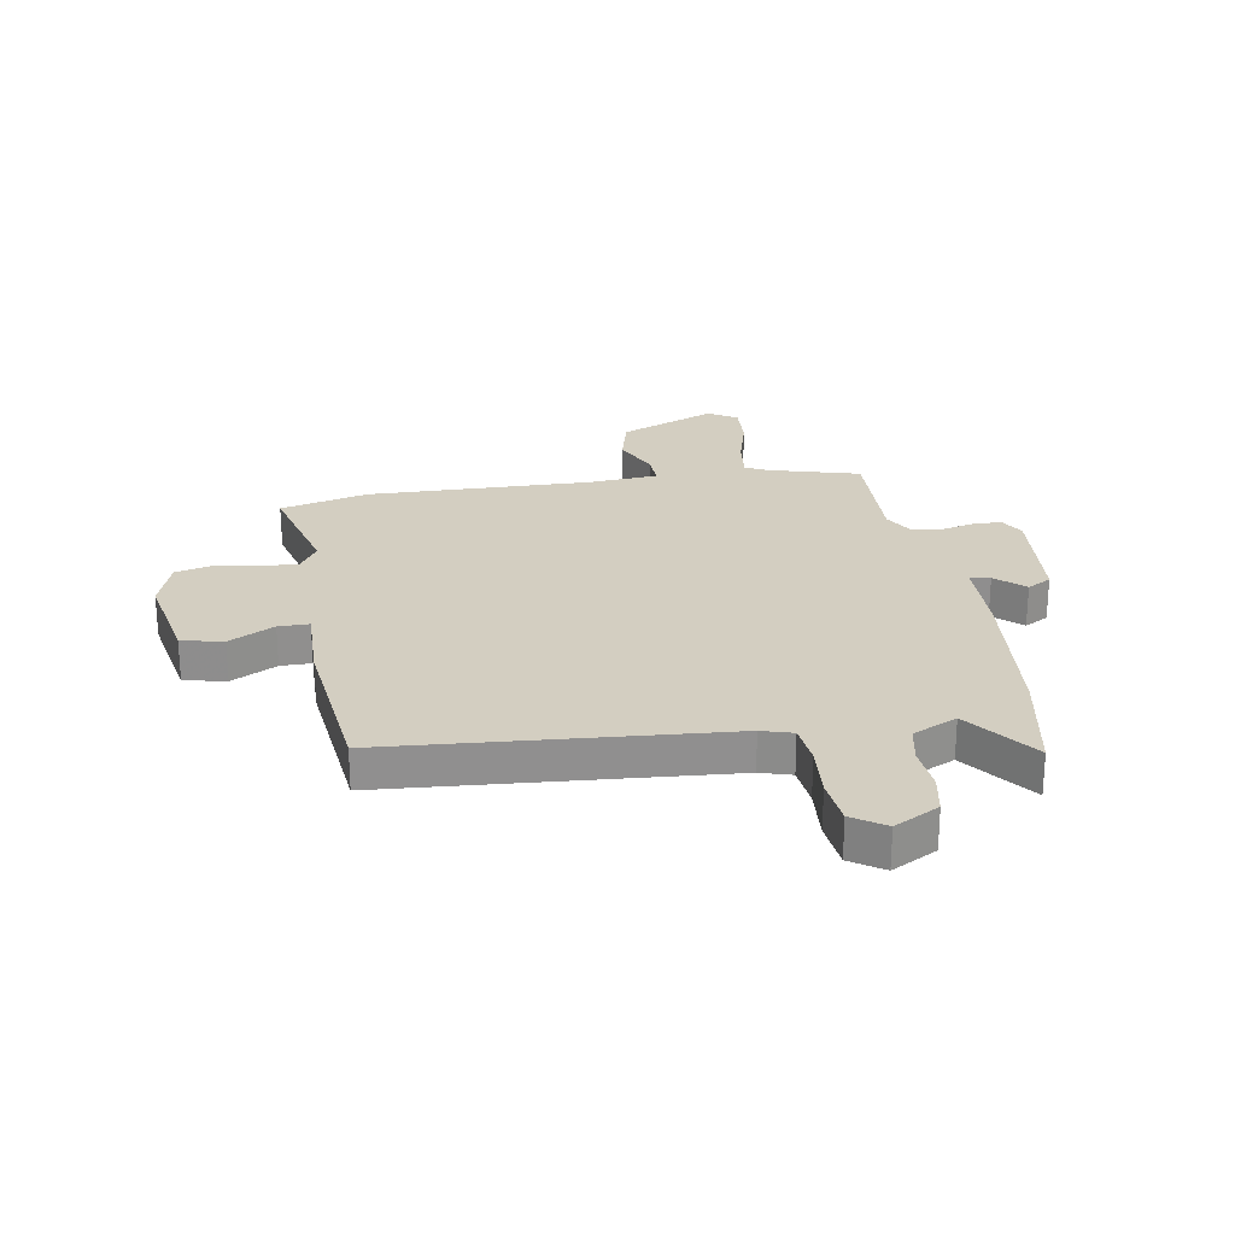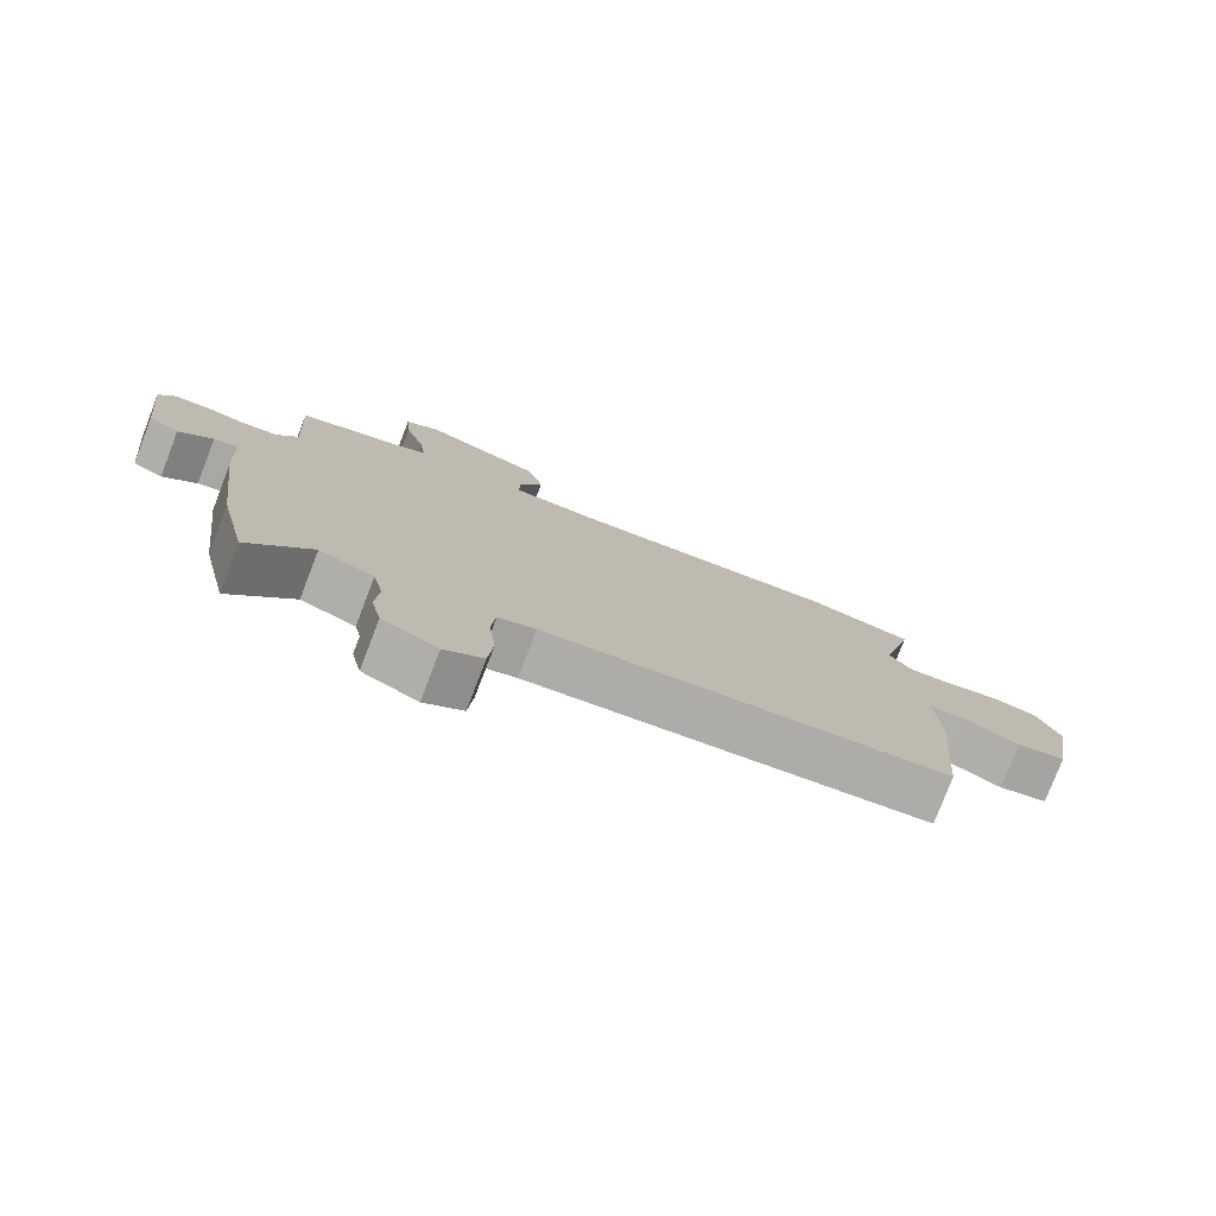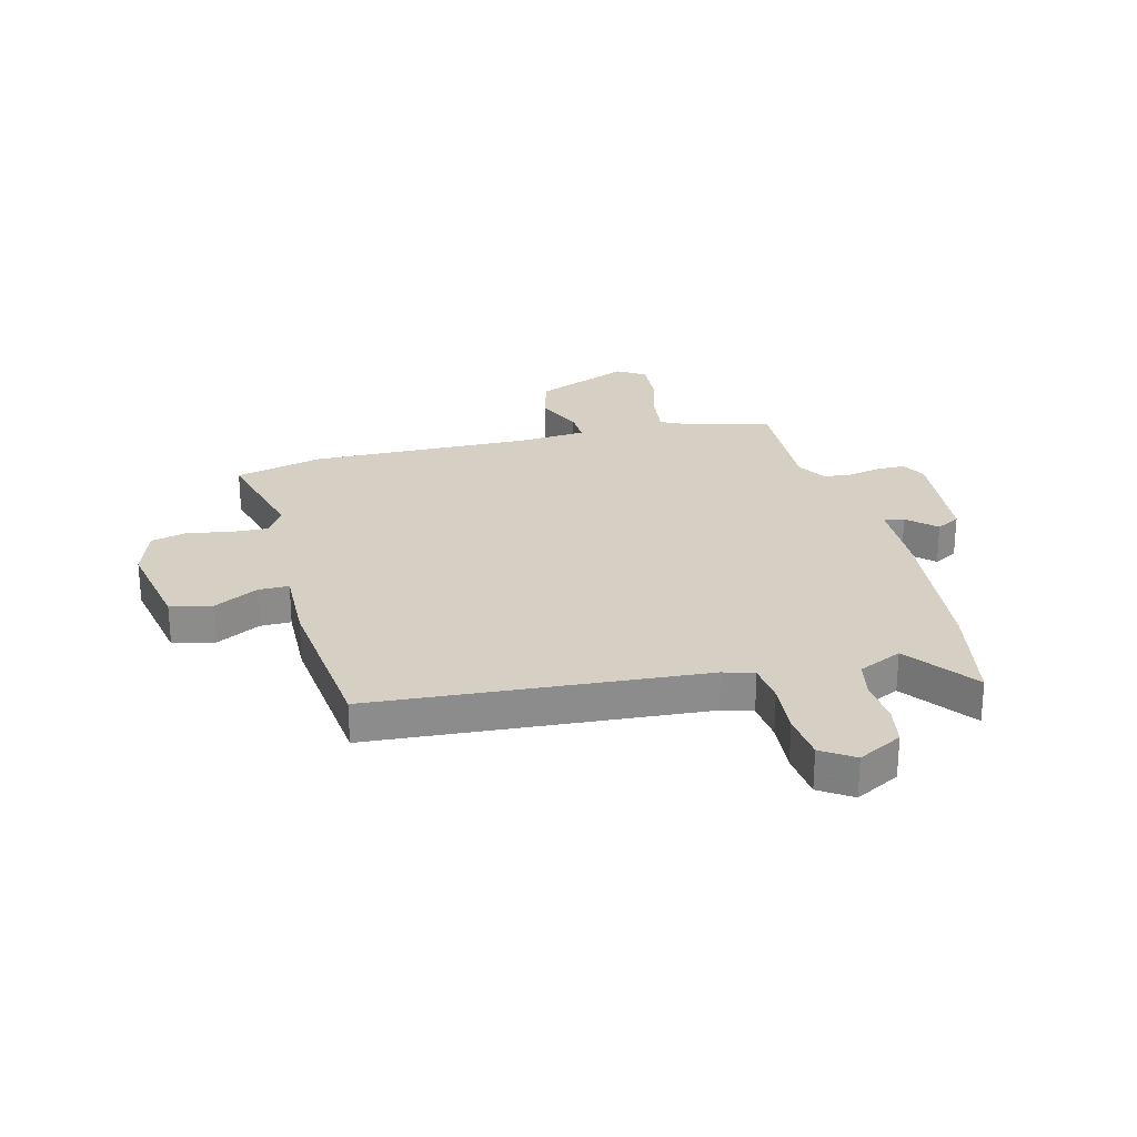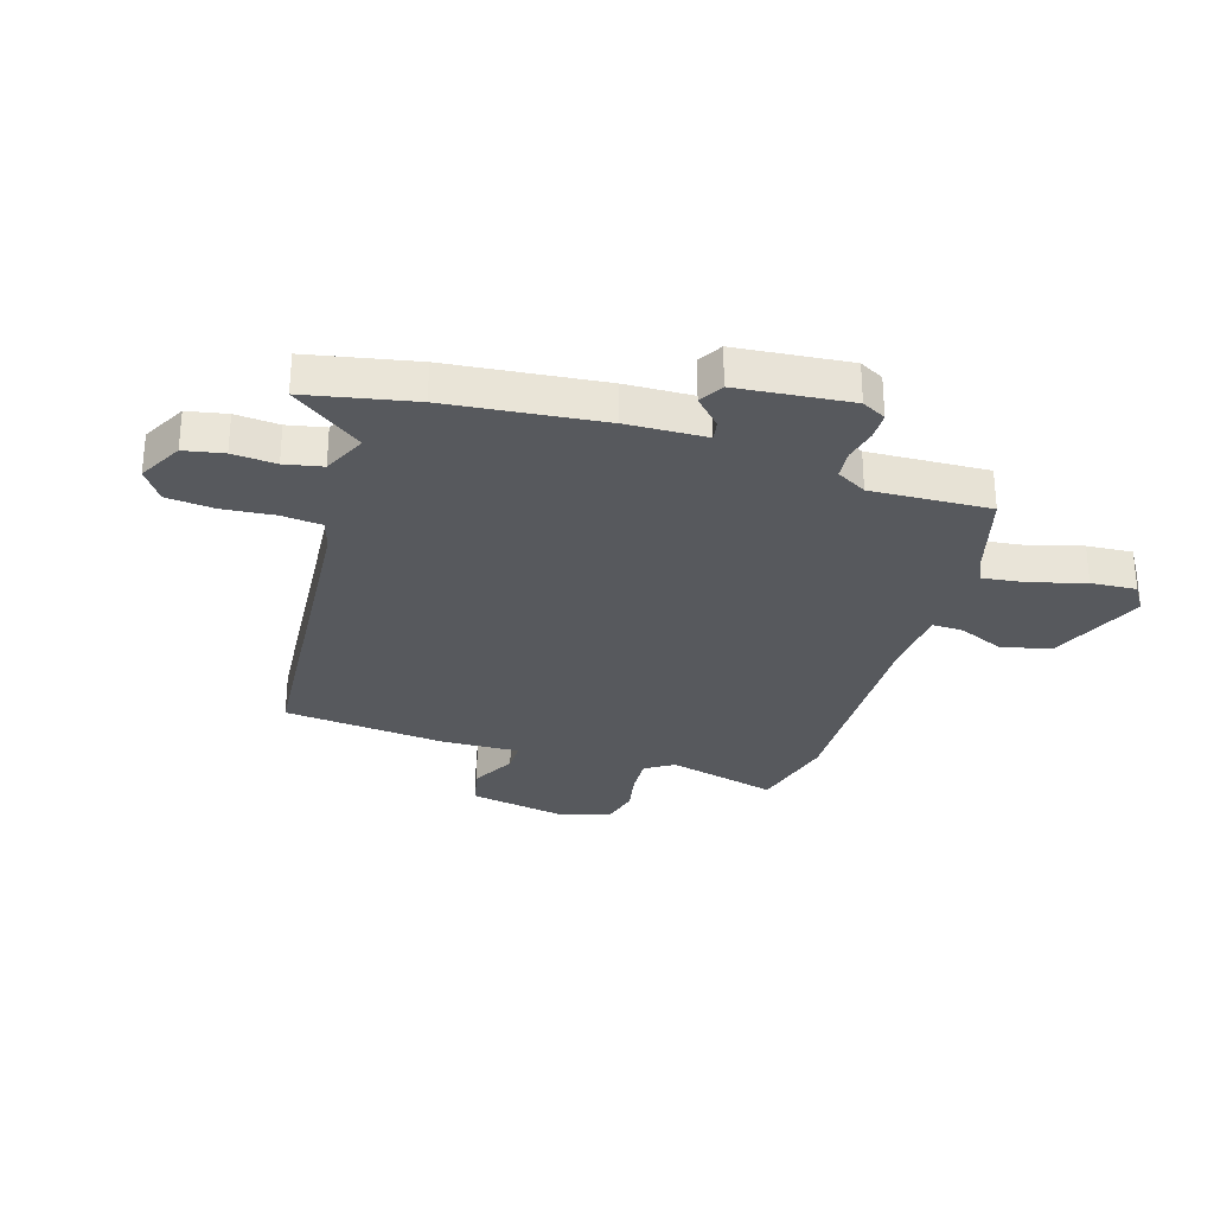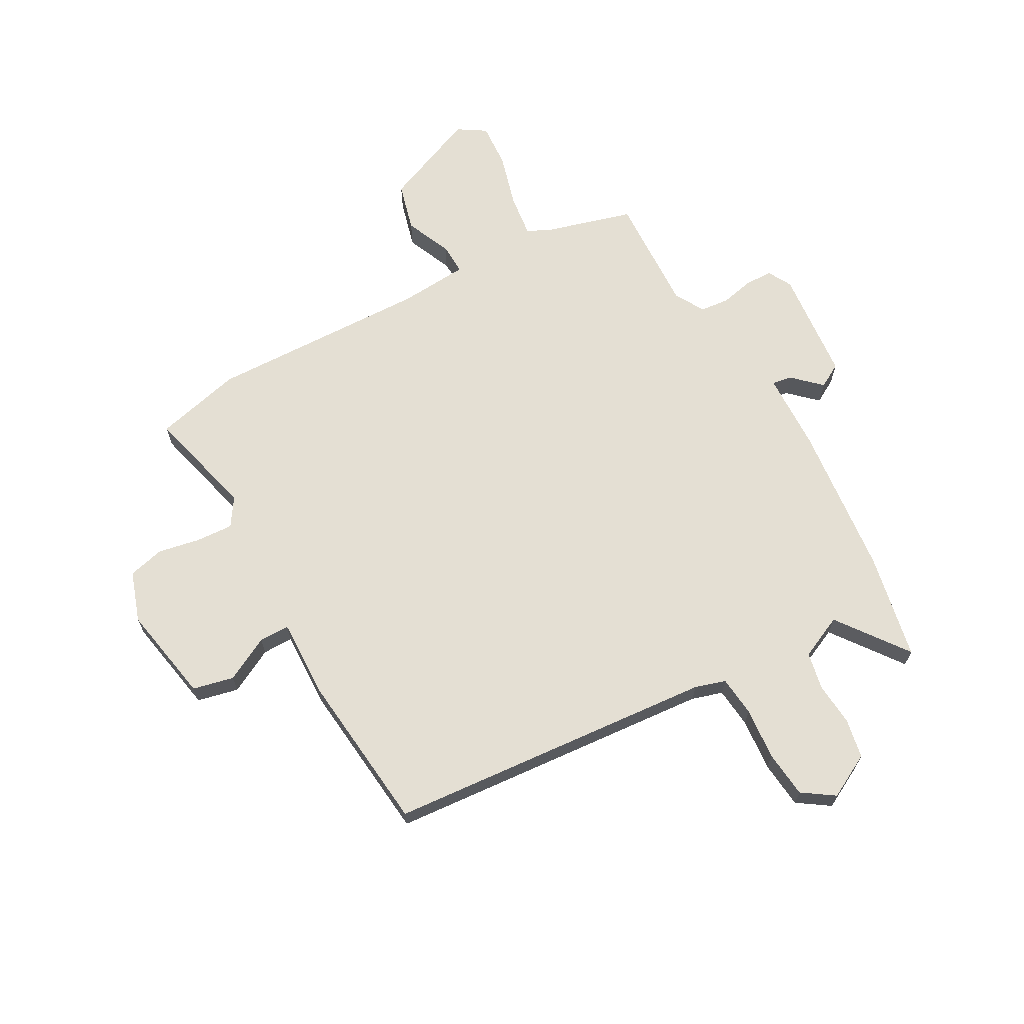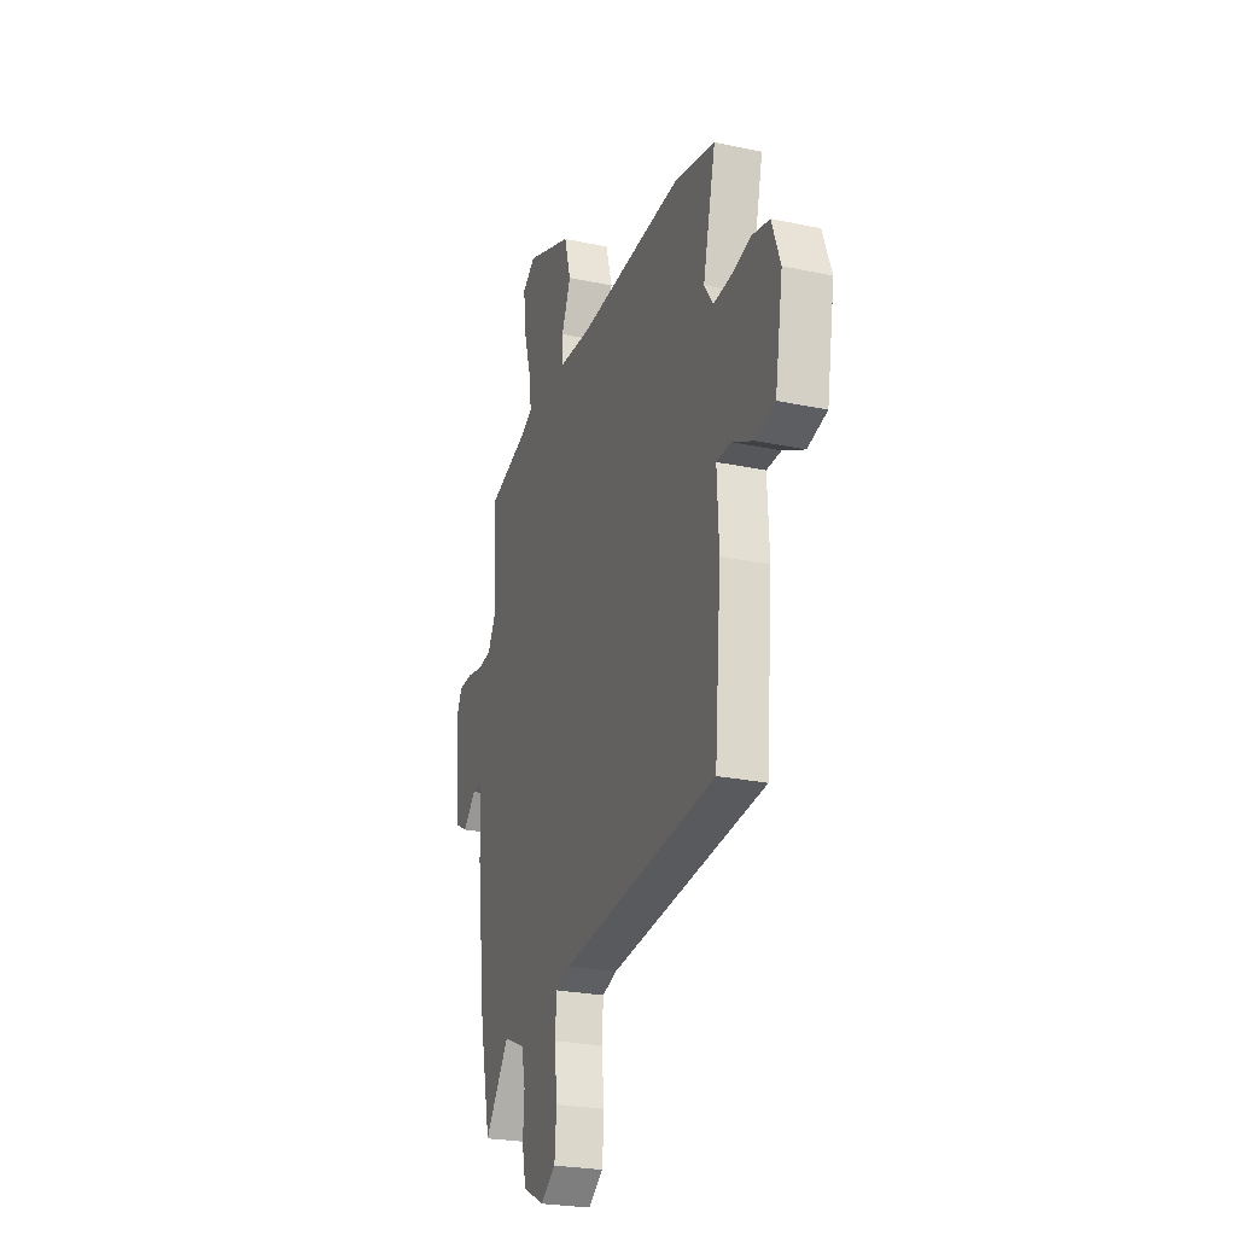
<metadata>
{"format":"obj","ext":"obj","renderer":"f3d","projection":"perspective","resolution":1024,"background":"white","views":[{"elev":25.0,"azim":169.1,"up":"+Y"},{"elev":-78.5,"azim":-21.1,"up":"+Z"},{"elev":26.1,"azim":164.3,"up":"+Y"},{"elev":-29.3,"azim":-108.3,"up":"+Y"},{"elev":66.7,"azim":150.0,"up":"+Y"},{"elev":-25.4,"azim":71.2,"up":"+Z"}]}
</metadata>
<code>
v -0.501 0.07 0.454
v -0.342 0.07 0.502
v -0.301 0.07 0.523
v -0.312 0.07 0.6
v -0.341 0.07 0.697
v -0.348 0.07 0.779
v -0.298 0.07 0.812
v -0.123 0.07 0.743
v -0.098 0.07 0.655
v -0.133 0.07 0.571
v -0.134 0.07 0.514
v -0.008 0.07 0.507
v 0.392 0.07 0.525
v 0.55 0.07 0.489
v 0.502 0.07 0.288
v 0.536 0.07 0.238
v 0.603 0.07 0.243
v 0.679 0.07 0.259
v 0.745 0.07 0.244
v 0.778 0.07 0.153
v 0.748 0.07 -0.025
v 0.674 0.07 -0.043
v 0.592 0.07 -0.002
v 0.537 0.07 -0.003
v 0.544 0.07 -0.144
v 0.519 0.07 -0.438
v -0.076 0.07 -0.497
v -0.131 0.07 -0.515
v -0.137 0.07 -0.588
v -0.127 0.07 -0.683
v -0.134 0.07 -0.768
v -0.191 0.07 -0.808
v -0.272 0.07 -0.767
v -0.287 0.07 -0.696
v -0.282 0.07 -0.617
v -0.297 0.07 -0.549
v -0.377 0.07 -0.514
v -0.469 0.07 -0.643
v -0.511 0.07 -0.45
v -0.545 0.07 -0.172
v -0.552 0.07 -0.029
v -0.588 0.07 -0.036
v -0.637 0.07 -0.084
v -0.681 0.07 -0.06
v -0.704 0.07 0.144
v -0.681 0.07 0.188
v -0.631 0.07 0.19
v -0.571 0.07 0.178
v -0.518 0.07 0.184
v -0.488 0.07 0.239
v -0.501 0 0.454
v -0.342 0 0.502
v -0.301 0 0.523
v -0.312 0 0.6
v -0.341 0 0.697
v -0.348 0 0.779
v -0.298 0 0.812
v -0.123 0 0.743
v -0.098 0 0.655
v -0.133 0 0.571
v -0.134 0 0.514
v -0.008 0 0.507
v 0.392 0 0.525
v 0.55 0 0.489
v 0.502 0 0.288
v 0.536 0 0.238
v 0.603 0 0.243
v 0.679 0 0.259
v 0.745 0 0.244
v 0.778 0 0.153
v 0.748 0 -0.025
v 0.674 0 -0.043
v 0.592 0 -0.002
v 0.537 0 -0.003
v 0.544 0 -0.144
v 0.519 0 -0.438
v -0.076 0 -0.497
v -0.131 0 -0.515
v -0.137 0 -0.588
v -0.127 0 -0.683
v -0.134 0 -0.768
v -0.191 0 -0.808
v -0.272 0 -0.767
v -0.287 0 -0.696
v -0.282 0 -0.617
v -0.297 0 -0.549
v -0.377 0 -0.514
v -0.469 0 -0.643
v -0.511 0 -0.45
v -0.545 0 -0.172
v -0.552 0 -0.029
v -0.588 0 -0.036
v -0.637 0 -0.084
v -0.681 0 -0.06
v -0.704 0 0.144
v -0.681 0 0.188
v -0.631 0 0.19
v -0.571 0 0.178
v -0.518 0 0.184
v -0.488 0 0.239
f 45 46 47 48
f 45 48 49
f 42 43 44 45
f 41 42 45 49
f 40 41 49 50
f 37 38 39 40
f 36 37 40 50
f 32 33 34 35
f 32 35 36
f 29 30 31 32
f 28 29 32 36
f 27 28 36 50
f 24 25 26 27
f 20 21 22 23
f 20 23 24
f 17 18 19 20
f 16 17 20 24
f 15 16 24 27
f 12 13 14 15
f 11 12 15 27
f 7 8 9 10
f 7 10 11
f 4 5 6 7
f 3 4 7 11
f 2 3 11 27
f 1 2 27 50
f 98 97 96 95
f 99 98 95
f 95 94 93 92
f 99 95 92 91
f 100 99 91 90
f 90 89 88 87
f 100 90 87 86
f 85 84 83 82
f 86 85 82
f 82 81 80 79
f 86 82 79 78
f 100 86 78 77
f 77 76 75 74
f 73 72 71 70
f 74 73 70
f 70 69 68 67
f 74 70 67 66
f 77 74 66 65
f 65 64 63 62
f 77 65 62 61
f 60 59 58 57
f 61 60 57
f 57 56 55 54
f 61 57 54 53
f 77 61 53 52
f 100 77 52 51
f 1 51 52 2
f 2 52 53 3
f 3 53 54 4
f 4 54 55 5
f 5 55 56 6
f 6 56 57 7
f 7 57 58 8
f 8 58 59 9
f 9 59 60 10
f 10 60 61 11
f 11 61 62 12
f 12 62 63 13
f 13 63 64 14
f 14 64 65 15
f 15 65 66 16
f 16 66 67 17
f 17 67 68 18
f 18 68 69 19
f 19 69 70 20
f 20 70 71 21
f 21 71 72 22
f 22 72 73 23
f 23 73 74 24
f 24 74 75 25
f 25 75 76 26
f 26 76 77 27
f 27 77 78 28
f 28 78 79 29
f 29 79 80 30
f 30 80 81 31
f 31 81 82 32
f 32 82 83 33
f 33 83 84 34
f 34 84 85 35
f 35 85 86 36
f 36 86 87 37
f 37 87 88 38
f 38 88 89 39
f 39 89 90 40
f 40 90 91 41
f 41 91 92 42
f 42 92 93 43
f 43 93 94 44
f 44 94 95 45
f 45 95 96 46
f 46 96 97 47
f 47 97 98 48
f 48 98 99 49
f 49 99 100 50
f 50 100 51 1

</code>
